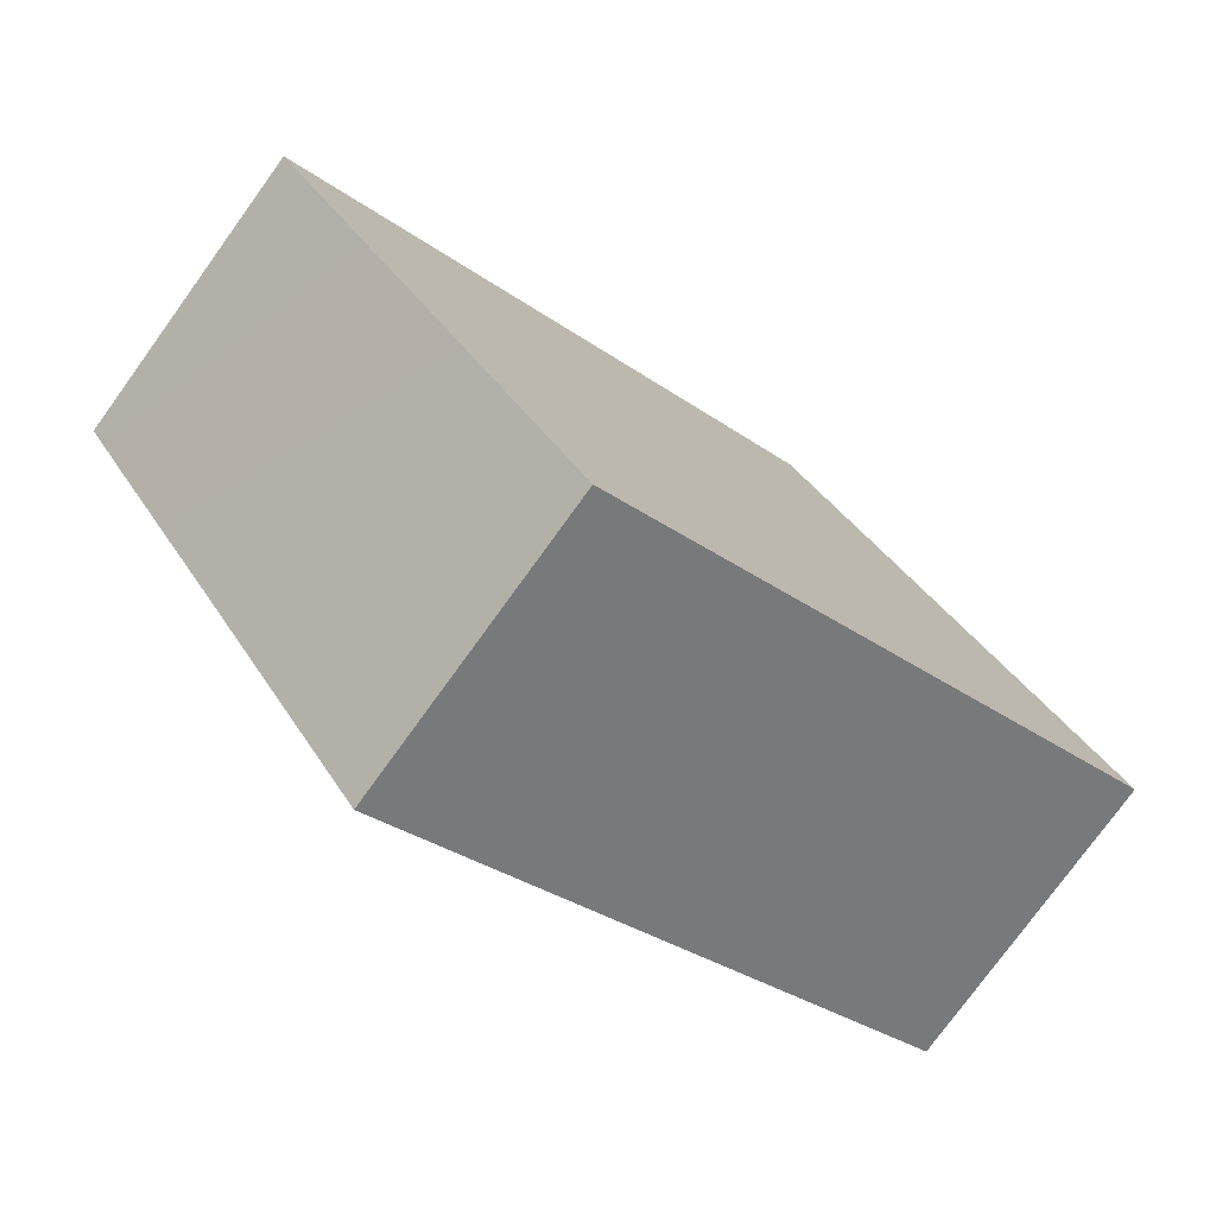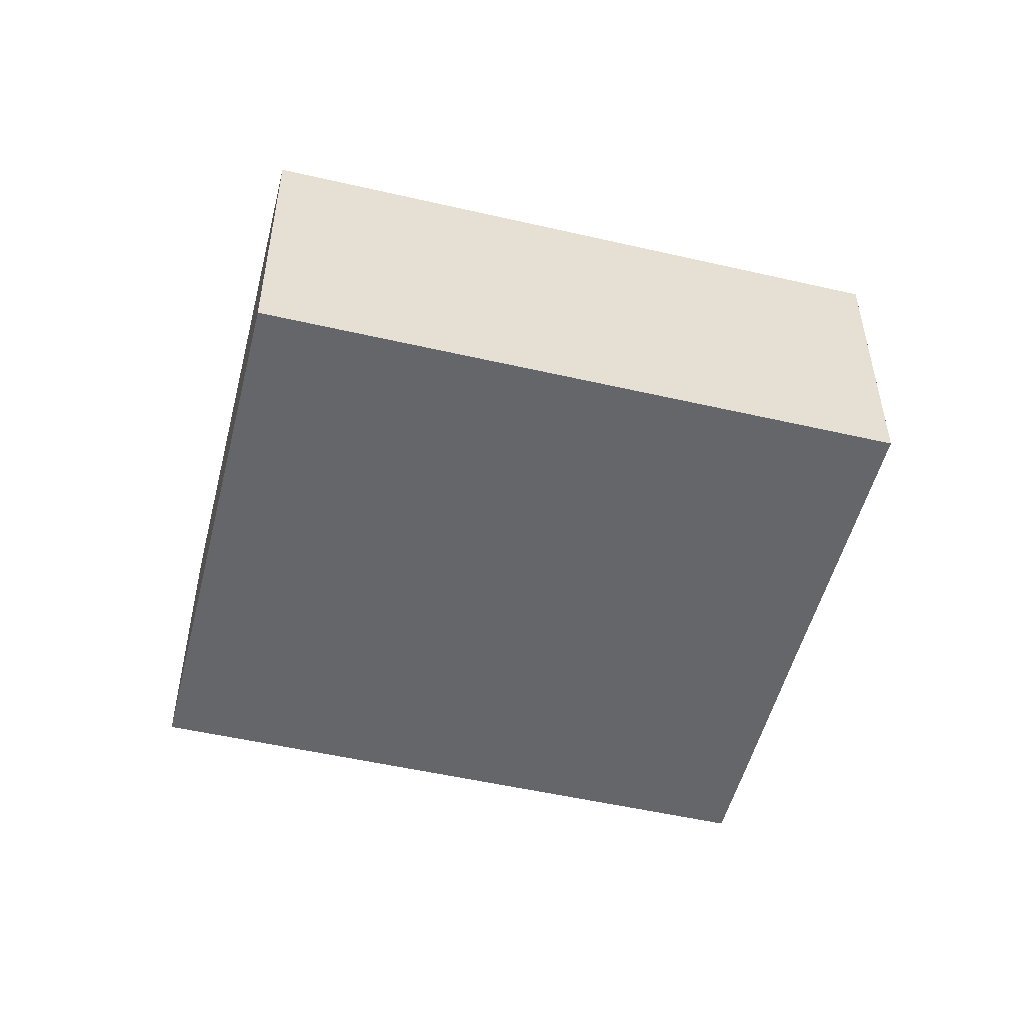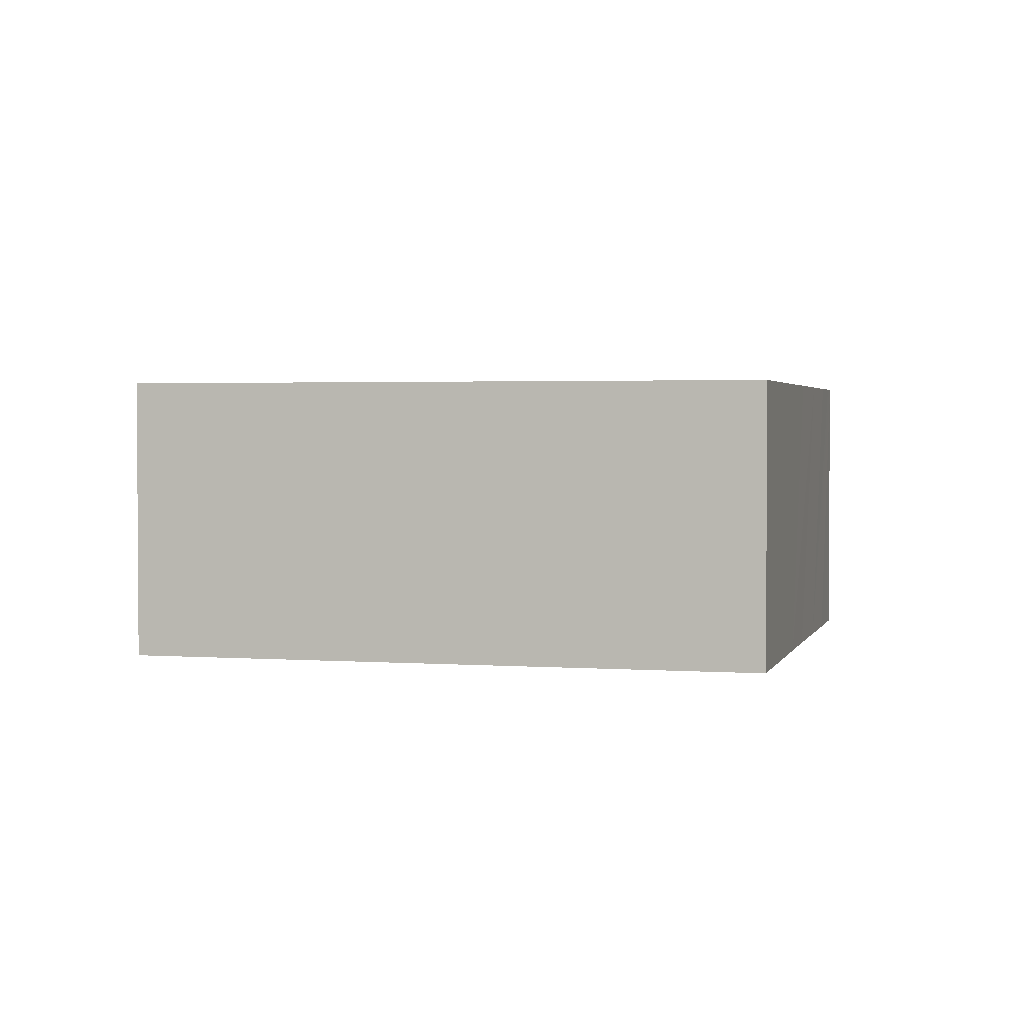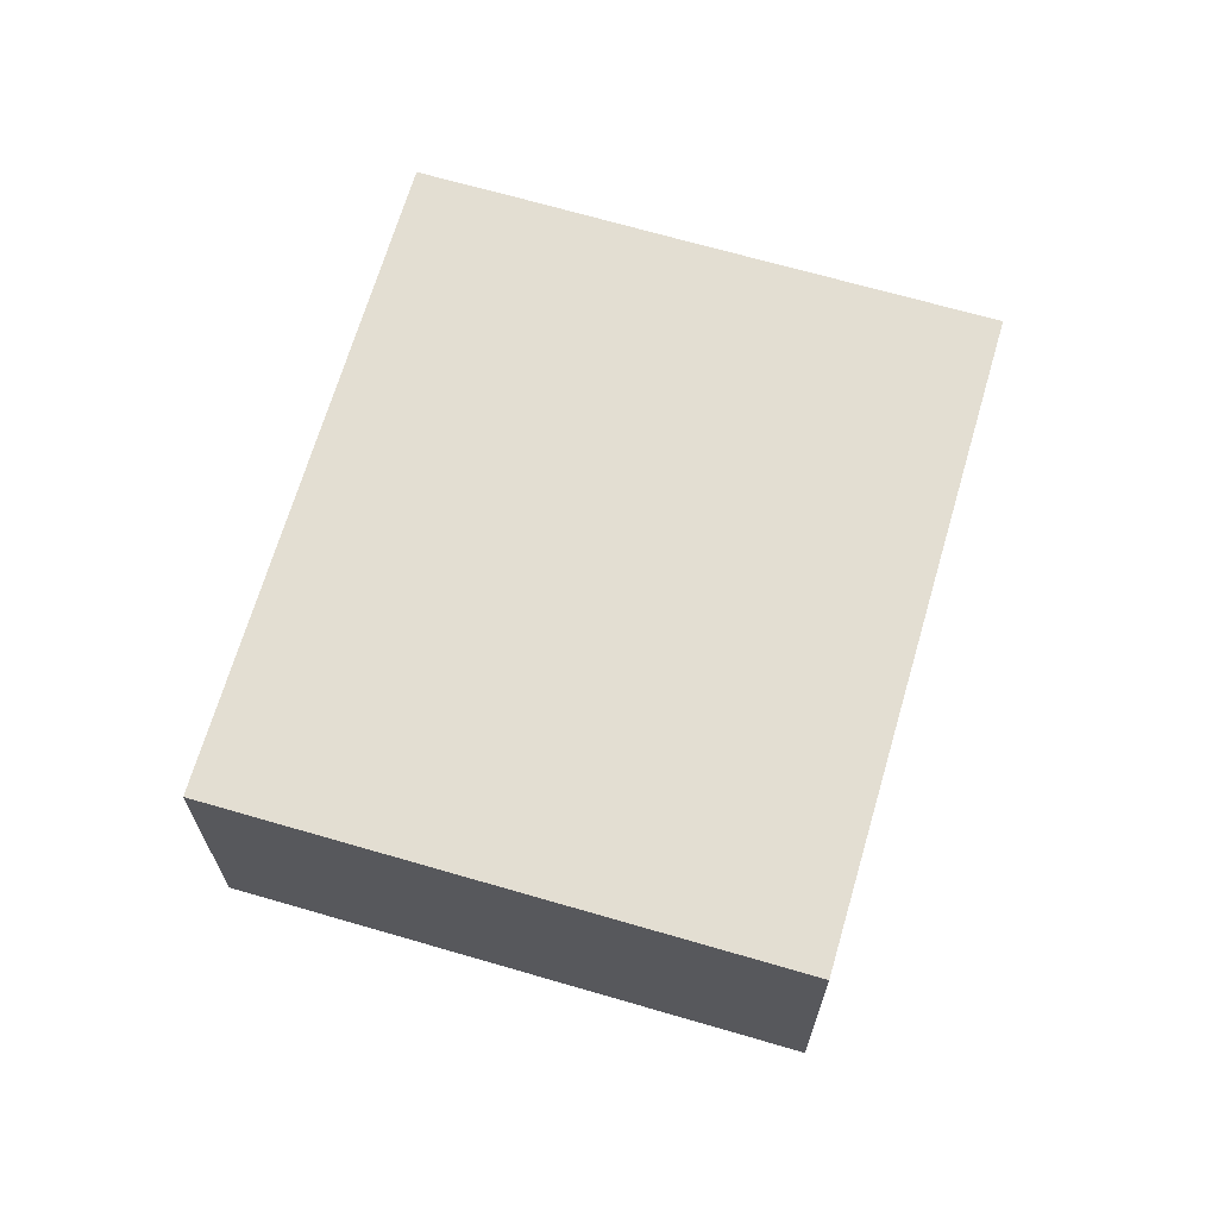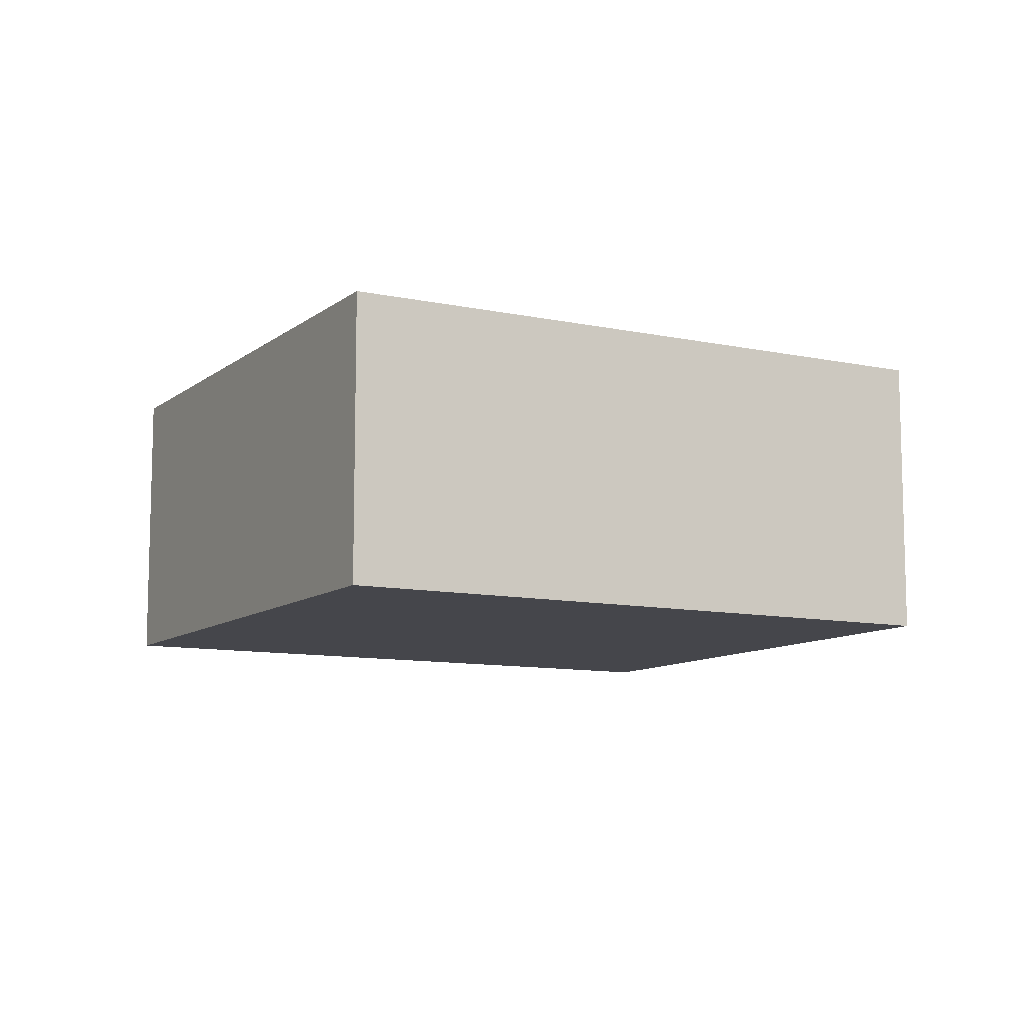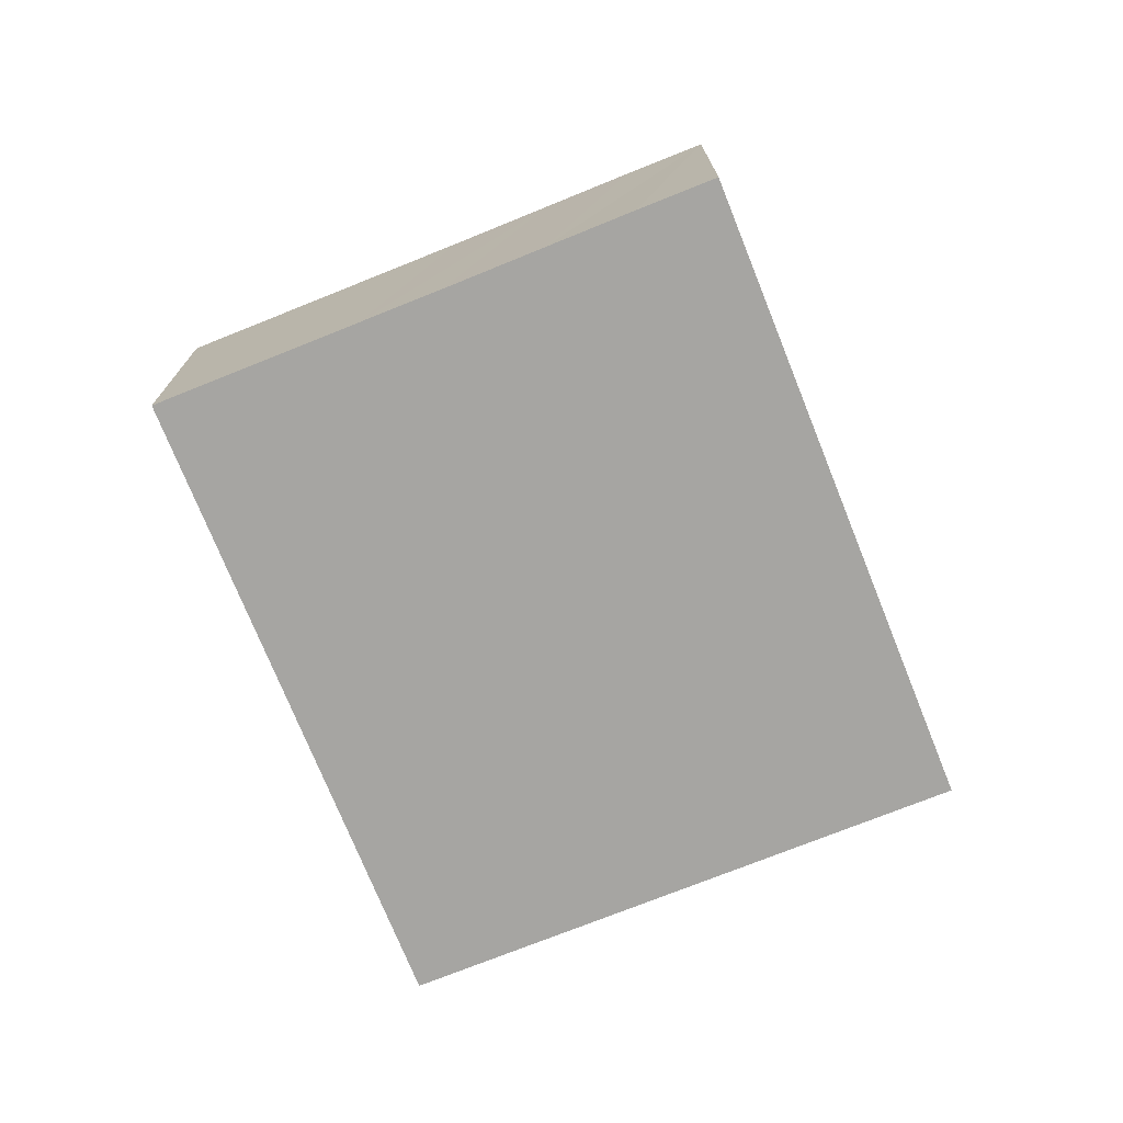
<metadata>
{"format":"obj","ext":"obj","renderer":"f3d","projection":"perspective","resolution":1024,"background":"white","views":[{"elev":-77.1,"azim":-35.9,"up":"+Z"},{"elev":-51.7,"azim":132.7,"up":"+Y"},{"elev":2.3,"azim":161.1,"up":"+Y"},{"elev":67.7,"azim":73.0,"up":"+Y"},{"elev":-10.0,"azim":117.9,"up":"+Y"},{"elev":-73.7,"azim":-101.4,"up":"+Y"}]}
</metadata>
<code>
v  4.127 5.842 -6.254
v  17.86 5.842 -2.532
v  6.554 5.842 -9.951
v  3.151 5.842 -4.767
v  1.974 5.842 -2.994
v  0.932 5.842 -1.424
v  0.265 5.842 -0.402
v  0 5.842 3.577e-16
v  11.32 5.842 7.429
v  15.43 5.842 1.165
v  0 0 0
v  11.32 -4.549e-16 7.429
v  15.43 -7.134e-17 1.165
v  17.86 1.55e-16 -2.532
v  6.554 6.093e-16 -9.951
v  4.127 3.829e-16 -6.254
v  3.151 2.919e-16 -4.767
v  1.974 1.833e-16 -2.994
v  0.932 8.719e-17 -1.424
v  0.265 2.462e-17 -0.402
g defaultobject
f 1 2 3
f 2 1 4
f 2 4 5
f 2 5 6
f 2 6 7
f 2 7 8
f 2 8 9
f 2 9 10
f 11 9 8
f 9 11 12
f 12 10 9
f 10 12 13
f 10 13 2
f 2 13 14
f 14 3 2
f 3 14 15
f 15 1 3
f 1 15 16
f 1 16 4
f 4 16 5
f 5 16 17
f 5 17 6
f 6 17 18
f 6 18 7
f 7 18 8
f 8 18 19
f 8 19 20
f 8 20 11
f 13 15 14
f 15 13 12
f 15 12 17
f 17 12 11
f 15 17 16
f 17 11 18
f 18 11 20
f 18 20 19

</code>
